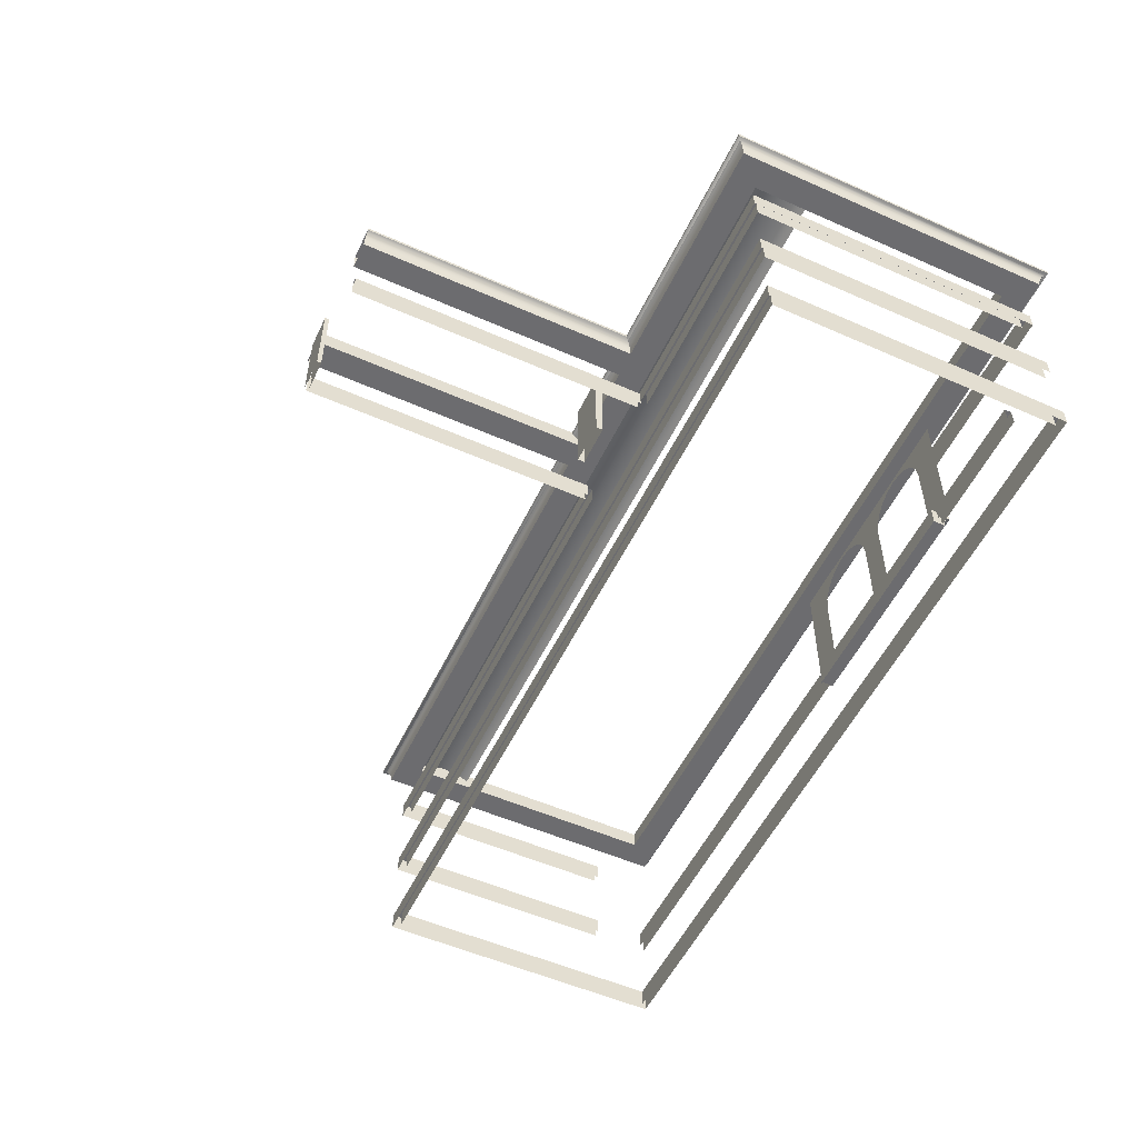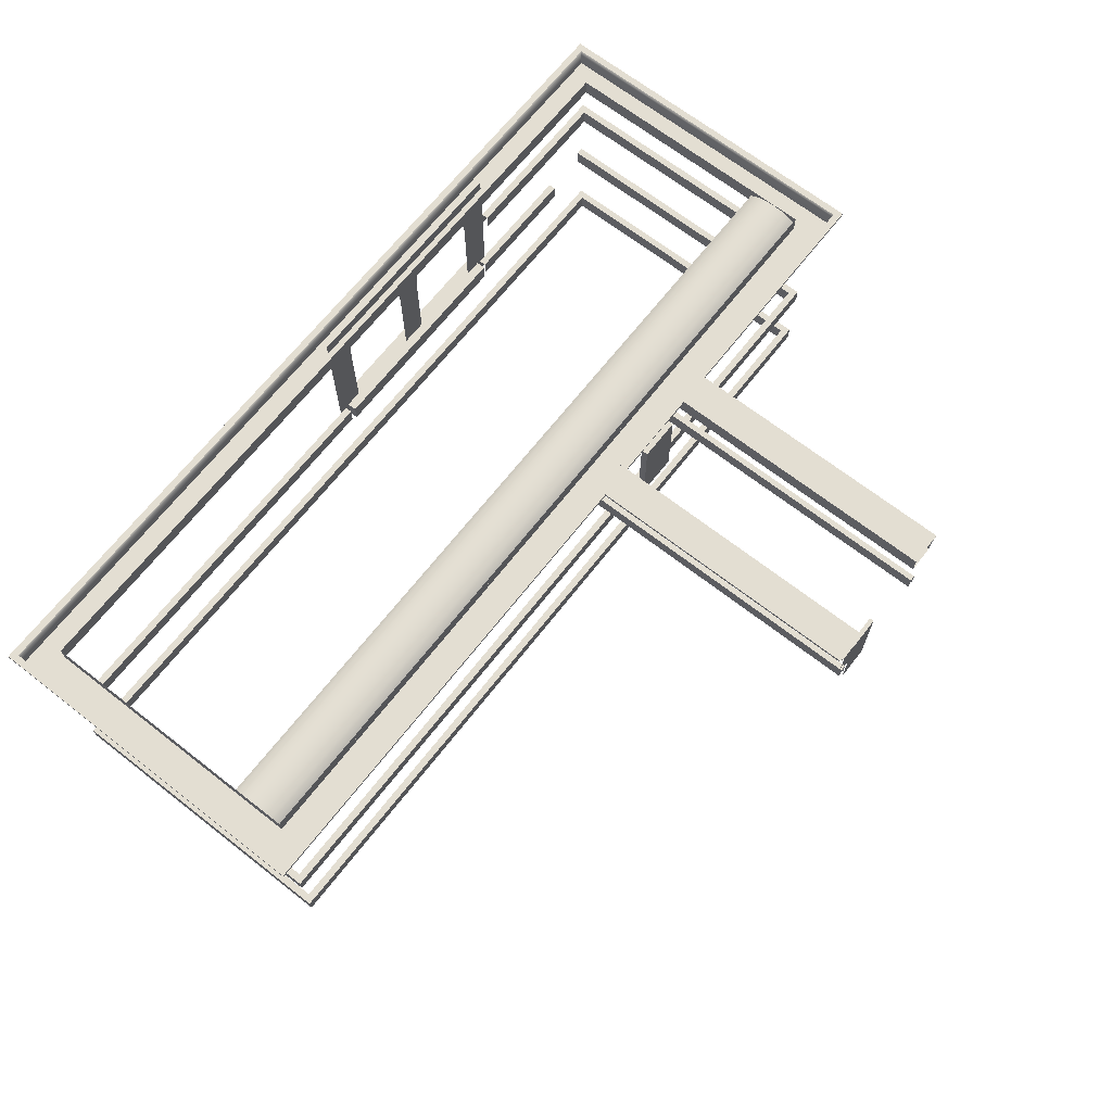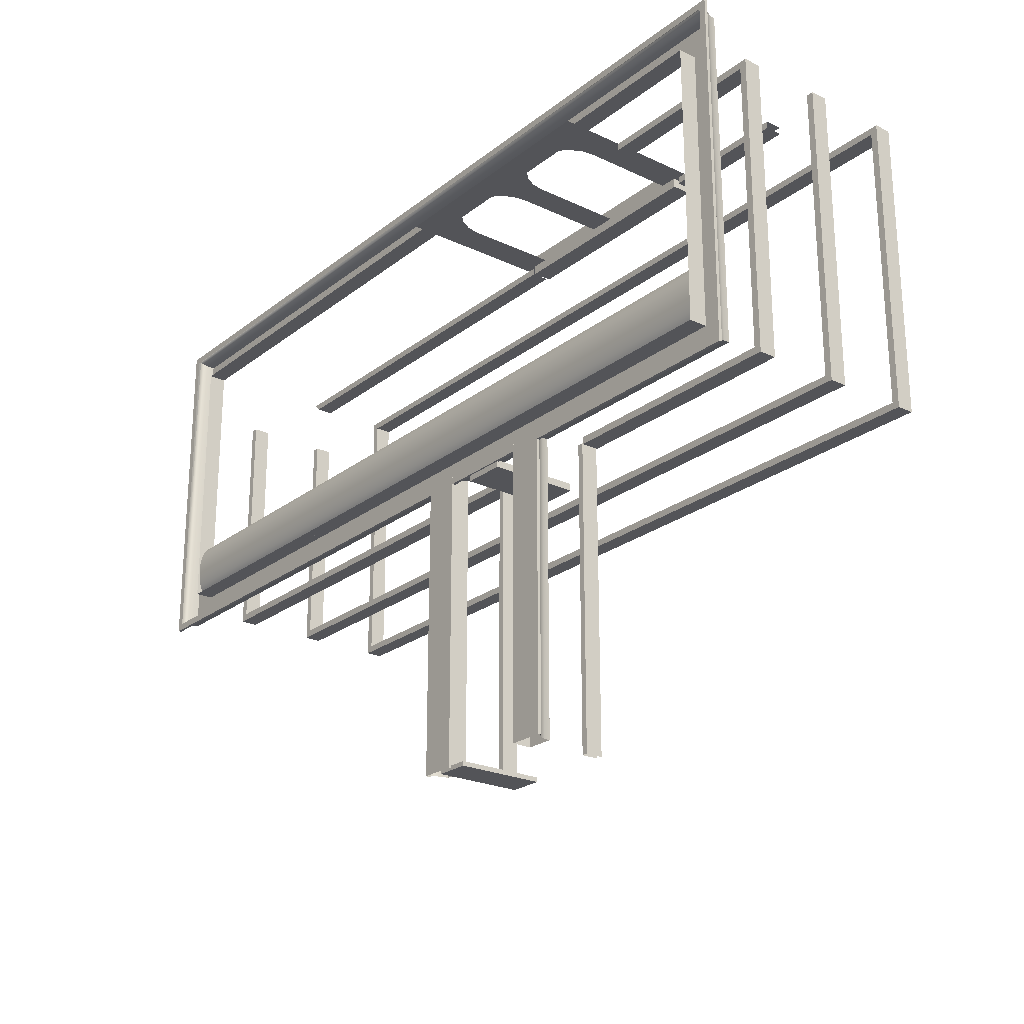
<metadata>
{"format":"obj","ext":"obj","renderer":"f3d","projection":"perspective","resolution":1024,"background":"white","views":[{"elev":-53.8,"azim":-115.2,"up":"+Y"},{"elev":67.7,"azim":128.0,"up":"+Y"},{"elev":-23.4,"azim":-128.2,"up":"+Z"}]}
</metadata>
<code>
g StoneDark1
v 3.927 5.555 -0.1402
v 1.783 10.98 -0.1402
v 1.783 5.555 -0.1402
v 3.927 10.98 -0.1402
v 3.927 10.98 0.1402
v 1.783 5.555 0.1402
v 1.783 10.98 0.1402
v 3.927 5.555 0.1402
v 1.783 5.555 -0.1402
v 1.783 10.98 0.1402
v 1.783 5.555 0.1402
v 1.783 10.98 -0.1402
v 1.783 10.98 -0.1402
v 3.927 10.98 0.1402
v 1.783 10.98 0.1402
v 3.927 10.98 -0.1402
v -5.508 8.586 38.51
v -5.874 7.868 38.51
v -7.914 10.73 38.51
v -4.939 9.155 38.51
v -4.222 9.521 38.51
v -3.426 9.647 38.51
v -3.426 10.73 38.51
v -2.631 9.521 38.51
v -0 10.73 38.51
v -1.913 9.155 38.51
v -1.344 8.586 38.51
v -0.9785 7.868 38.51
v -0.8525 7.073 38.51
v -6 7.073 38.51
v -0.8525 1e-06 38.51
v -0 1e-06 38.51
v -7.914 1e-06 38.51
v -6 1e-06 38.51
v 0.8525 1e-06 38.51
v 0.8525 7.073 38.51
v 0.9785 7.868 38.51
v 1.344 8.586 38.51
v 1.913 9.155 38.51
v 2.631 9.521 38.51
v 3.426 10.73 38.51
v 3.426 9.647 38.51
v 7.914 10.73 38.51
v 4.222 9.521 38.51
v 4.939 9.155 38.51
v 5.508 8.586 38.51
v 5.874 7.868 38.51
v 6 7.073 38.51
v 7.914 1e-06 38.51
v 6 1e-06 38.51
v -18.4 10.39 20.11
v 33.8 10.62 20.38
v 33.8 10.39 20.11
v -18.4 10.62 20.38
v 33.8 10.8 20.8
v -18.4 10.8 20.8
v 33.8 10.92 21.32
v -18.4 10.92 21.32
v 33.8 10.96 21.91
v -18.4 10.96 21.91
v 33.8 10.92 22.49
v -18.4 10.92 22.49
v 33.8 10.8 23.02
v -18.4 10.8 23.02
v 33.8 10.62 23.44
v -18.4 10.62 23.44
v 33.8 10.39 23.71
v -18.4 10.39 23.71
v 7.102 1.213 37.91
v -7.102 1.213 39.22
v -7.102 1.213 37.91
v 7.102 1.213 39.22
v -7.102 1.213 39.22
v 7.102 1.021 39.22
v -7.102 1.021 39.22
v 7.102 1.213 39.22
v -7.102 0.9434 39.02
v 7.102 1.021 39.22
v 7.102 0.9434 39.02
v -7.102 1.021 39.22
v -7.102 0.722 38.86
v 7.102 0.722 38.86
v -7.102 0.3907 38.75
v 7.102 0.3907 38.75
v -7.102 -1.4e-05 38.71
v 7.102 -1.4e-05 38.71
v -7.102 -1.4e-05 37.91
v 7.102 -1.4e-05 38.71
v 7.102 -1.4e-05 37.91
v -7.102 -1.4e-05 38.71
v -7.102 1.213 37.91
v 7.102 -1.4e-05 37.91
v 7.102 1.213 37.91
v -7.102 -1.4e-05 37.91
v -7.102 0.3907 38.75
v -7.102 -1.4e-05 37.91
v -7.102 1.213 37.91
v -7.102 -1.4e-05 38.71
v -7.102 0.722 38.86
v -7.102 0.9434 39.02
v -7.102 1.213 39.22
v -7.102 1.021 39.22
v 7.102 0.9434 39.02
v 7.102 1.213 39.22
v 7.102 1.213 37.91
v 7.102 1.021 39.22
v 7.102 0.722 38.86
v 7.102 0.3907 38.75
v 7.102 -1.4e-05 38.71
v 7.102 -1.4e-05 37.91
v 34.21 -5.555 38.06
v -18.8 -4.465 38.06
v -18.8 -5.555 38.06
v 34.21 -4.465 38.06
v 34.21 -4.465 38.06
v -19.26 -4.465 38.51
v -18.8 -4.465 38.06
v 34.66 -4.465 38.51
v 34.66 -4.465 38.51
v -19.26 -5.555 38.51
v -19.26 -4.465 38.51
v 34.66 -5.555 38.51
v -19.26 -5.555 19.26
v -19.26 -4.465 38.51
v -19.26 -5.555 38.51
v -19.26 -4.465 19.26
v -19.26 -4.465 19.26
v -18.8 -4.465 38.06
v -19.26 -4.465 38.51
v -18.8 -4.465 19.71
v -18.8 -4.465 19.71
v -18.8 -5.555 38.06
v -18.8 -4.465 38.06
v -18.8 -5.555 19.71
v 34.66 -5.555 19.26
v -19.26 -4.465 19.26
v -19.26 -5.555 19.26
v 34.66 -4.465 19.26
v 34.66 -4.465 19.26
v -18.8 -4.465 19.71
v -19.26 -4.465 19.26
v 34.21 -4.465 19.71
v 34.21 -4.465 19.71
v -18.8 -5.555 19.71
v -18.8 -4.465 19.71
v 34.21 -5.555 19.71
v 34.21 -5.555 19.71
v 34.21 -4.465 38.06
v 34.21 -5.555 38.06
v 34.21 -4.465 19.71
v 34.21 -4.465 19.71
v 34.66 -4.465 38.51
v 34.21 -4.465 38.06
v 34.66 -4.465 19.26
v 34.66 -4.465 19.26
v 34.66 -5.555 38.51
v 34.66 -4.465 38.51
v 34.66 -5.555 19.26
v 34.66 -0 19.26
v -19.26 1.089 19.26
v -19.26 1e-06 19.26
v 34.66 1.089 19.26
v 34.66 1.089 19.26
v -18.8 1.089 19.71
v -19.26 1.089 19.26
v 34.21 1.089 19.71
v 34.21 1.089 19.71
v -18.8 1e-06 19.71
v -18.8 1.089 19.71
v 34.21 -0 19.71
v 34.21 -0 19.71
v 34.21 1.089 34.68
v 34.21 1e-06 34.68
v 34.21 1.089 19.71
v 34.21 1.089 19.71
v 34.66 1.089 34.68
v 34.21 1.089 34.68
v 34.66 1.089 19.26
v 34.66 1.089 19.26
v 34.66 1e-06 34.68
v 34.66 1.089 34.68
v 34.66 -0 19.26
v 34.66 1.089 38.51
v 7.374 2e-06 38.51
v 7.374 1.089 38.51
v 34.66 2e-06 38.51
v 34.21 1.089 38.06
v 7.374 1.089 38.51
v 7.374 1.089 38.06
v 34.66 1.089 38.51
v 34.21 2e-06 38.06
v 7.374 1.089 38.06
v 7.374 2e-06 38.06
v 34.21 1.089 38.06
v -18.8 1.089 19.71
v -18.8 2e-06 38.56
v -18.8 1.089 38.56
v -18.8 1e-06 19.71
v -19.26 1.089 19.26
v -18.8 1.089 38.56
v -19.26 1.089 38.56
v -18.8 1.089 19.71
v -19.26 1e-06 19.26
v -19.26 1.089 38.56
v -19.26 2e-06 38.56
v -19.26 1.089 19.26
v 34.21 5.555 19.71
v 34.21 6.644 34.68
v 34.21 5.555 34.68
v 34.21 6.644 19.71
v 34.21 6.644 19.71
v 34.66 6.644 34.68
v 34.21 6.644 34.68
v 34.66 6.644 19.26
v 34.66 6.644 19.26
v 34.66 5.555 34.68
v 34.66 6.644 34.68
v 34.66 5.555 19.26
v 34.21 6.644 19.71
v 3.851 5.555 19.71
v 3.851 6.644 19.71
v 34.21 5.555 19.71
v 34.66 6.644 19.26
v 3.851 6.644 19.71
v 3.851 6.644 19.26
v 34.21 6.644 19.71
v 34.66 5.555 19.26
v 3.851 6.644 19.26
v 3.851 5.555 19.26
v 34.66 6.644 19.26
v -7.914 5.555 38.06
v -18.8 6.644 38.06
v -18.8 5.555 38.06
v -7.914 6.644 38.06
v -7.914 6.644 38.06
v -19.26 6.644 38.51
v -18.8 6.644 38.06
v -7.914 6.644 38.51
v -7.914 6.644 38.51
v -19.26 5.555 38.51
v -19.26 6.644 38.51
v -7.914 5.555 38.51
v -19.26 5.555 19.26
v -19.26 6.644 38.51
v -19.26 5.555 38.51
v -19.26 6.644 19.26
v -19.26 6.644 19.26
v -18.8 6.644 38.06
v -19.26 6.644 38.51
v -18.8 6.644 19.71
v -18.8 6.644 19.71
v -18.8 5.555 38.06
v -18.8 6.644 38.06
v -18.8 5.555 19.71
v -4.093 5.555 19.26
v -19.26 6.644 19.26
v -19.26 5.555 19.26
v -4.093 6.644 19.26
v -4.093 6.644 19.26
v -18.8 6.644 19.71
v -19.26 6.644 19.26
v -4.093 6.644 19.71
v -4.093 6.644 19.71
v -18.8 5.555 19.71
v -18.8 6.644 19.71
v -4.093 5.555 19.71
v -7.374 1.089 38.51
v -15.4 2e-06 38.51
v -15.4 1.089 38.51
v -7.374 2e-06 38.51
v -7.374 1.089 38.06
v -15.4 1.089 38.51
v -15.4 1.089 38.06
v -7.374 1.089 38.51
v -7.374 2e-06 38.06
v -15.4 1.089 38.06
v -15.4 2e-06 38.06
v -7.374 1.089 38.06
v 3.664 5.555 -1e-06
v 3.664 6.644 19.33
v 3.664 5.555 19.33
v 3.664 6.644 -1e-06
v 3.664 6.644 -1e-06
v 4.038 6.644 19.33
v 3.664 6.644 19.33
v 4.038 6.644 -1e-06
v 4.038 6.644 -1e-06
v 4.038 5.555 19.33
v 4.038 6.644 19.33
v 4.038 5.555 -1e-06
v -4.038 5.555 -1e-06
v -4.038 6.644 19.33
v -4.038 5.555 19.33
v -4.038 6.644 -1e-06
v -4.038 6.644 -1e-06
v -3.664 6.644 19.33
v -4.038 6.644 19.33
v -3.664 6.644 -1e-06
v -3.664 6.644 -1e-06
v -3.664 5.555 19.33
v -3.664 6.644 19.33
v -3.664 5.555 -1e-06
v 1.345 5.362 17.52
v -1.345 11.01 17.52
v -1.345 5.362 17.52
v 1.345 11.01 17.52
v 1.345 11.01 17.96
v -1.345 5.362 17.96
v -1.345 11.01 17.96
v 1.345 5.362 17.96
v -1.345 5.362 17.52
v -1.345 11.01 17.96
v -1.345 5.362 17.96
v -1.345 11.01 17.52
v 1.345 5.362 17.96
v 1.345 11.01 17.52
v 1.345 5.362 17.52
v 1.345 11.01 17.96
v -5.219 10.92 -1e-06
v -5.024 10.84 18.08
v -5.024 10.84 -1e-06
v -5.219 10.92 17.89
v -4.859 10.62 18.25
v -4.859 10.62 -1e-06
v -4.749 10.29 18.36
v -4.749 10.29 -1e-06
v -4.71 9.896 18.4
v -4.71 9.896 -1e-06
v -4.71 9.896 -1e-06
v -2.99 9.896 18.4
v -2.99 9.896 -1e-06
v -4.71 9.896 18.4
v -5.219 10.92 17.89
v -5.219 11.11 -1e-06
v -5.219 11.11 17.89
v -5.219 10.92 -1e-06
v -2.99 9.896 -1e-06
v -2.99 11.11 18.4
v -2.99 11.11 -1e-06
v -2.99 9.896 18.4
v 5.219 10.92 -1e-06
v 5.024 10.84 18.08
v 5.219 10.92 17.89
v 5.024 10.84 -1e-06
v 4.859 10.62 18.25
v 4.859 10.62 -1e-06
v 4.749 10.29 18.36
v 4.749 10.29 -1e-06
v 4.71 9.896 18.4
v 4.71 9.896 -1e-06
v 4.71 9.896 -1e-06
v 2.99 9.896 18.4
v 4.71 9.896 18.4
v 2.99 9.896 -1e-06
v 5.219 10.92 17.89
v 5.219 11.11 -1e-06
v 5.219 10.92 -1e-06
v 5.219 11.11 17.89
v 2.99 9.896 -1e-06
v 2.99 11.11 18.4
v 2.99 9.896 18.4
v 2.99 11.11 -1e-06
v 35.59 11.11 39.44
v -20.62 11.11 39.88
v -20.18 11.11 39.44
v 36.03 11.11 39.88
v 35.59 11.11 18.33
v 36.03 11.11 39.88
v 35.59 11.11 39.44
v 36.03 11.11 17.89
v -20.18 11.11 39.44
v -20.62 11.11 17.89
v -20.18 11.11 18.33
v -20.62 11.11 39.88
v -20.18 11.11 18.33
v 36.03 11.11 17.89
v 35.59 11.11 18.33
v -20.62 11.11 17.89
v -20.43 10.84 39.68
v -20.62 10.92 17.89
v -20.62 10.92 39.88
v -20.43 10.84 18.08
v -20.26 10.62 39.52
v -20.43 10.84 18.08
v -20.43 10.84 39.68
v -20.26 10.62 18.25
v -20.15 10.29 39.41
v -20.15 10.29 18.36
v -20.11 9.896 39.37
v -20.11 9.896 18.4
v -18.4 9.896 20.11
v -20.11 9.896 39.37
v -18.4 9.896 37.65
v -20.11 9.896 18.4
v -20.62 11.11 39.88
v 36.03 10.92 39.88
v -20.62 10.92 39.88
v 36.03 11.11 39.88
v -20.43 10.84 39.68
v 36.03 10.92 39.88
v 35.83 10.84 39.68
v -20.62 10.92 39.88
v -20.26 10.62 39.52
v 35.83 10.84 39.68
v 35.67 10.62 39.52
v -20.43 10.84 39.68
v -20.15 10.29 39.41
v 35.56 10.29 39.41
v -20.11 9.896 39.37
v 35.52 9.896 39.37
v -18.4 9.896 37.65
v 35.52 9.896 39.37
v 33.8 9.896 37.65
v -20.11 9.896 39.37
v 36.03 11.11 39.88
v 36.03 10.92 17.89
v 36.03 10.92 39.88
v 36.03 11.11 17.89
v -20.43 10.84 18.08
v 36.03 10.92 17.89
v -20.62 10.92 17.89
v 35.83 10.84 18.08
v -20.26 10.62 18.25
v 35.83 10.84 18.08
v -20.43 10.84 18.08
v 35.67 10.62 18.25
v -20.15 10.29 18.36
v 35.56 10.29 18.36
v -20.11 9.896 18.4
v 35.52 9.896 18.4
v 33.8 9.896 20.11
v -20.11 9.896 18.4
v -18.4 9.896 20.11
v 35.52 9.896 18.4
v -20.62 11.11 39.88
v -20.62 10.92 17.89
v -20.62 11.11 17.89
v -20.62 10.92 39.88
v 35.83 10.84 39.68
v 36.03 10.92 17.89
v 35.83 10.84 18.08
v 36.03 10.92 39.88
v 35.67 10.62 39.52
v 35.83 10.84 18.08
v 35.67 10.62 18.25
v 35.83 10.84 39.68
v 35.56 10.29 39.41
v 35.56 10.29 18.36
v 35.52 9.896 39.37
v 35.52 9.896 18.4
v 33.8 9.896 37.65
v 35.52 9.896 18.4
v 33.8 9.896 20.11
v 35.52 9.896 39.37
v -20.62 11.11 17.89
v 36.03 10.92 17.89
v 36.03 11.11 17.89
v -20.62 10.92 17.89
v -18.4 11.03 37.65
v 33.8 9.896 37.65
v 33.8 11.03 37.65
v -18.4 9.896 37.65
v 33.8 11.03 37.65
v 33.8 9.896 20.11
v 33.8 11.03 20.11
v 33.8 9.896 37.65
v -18.4 11.03 20.11
v -18.4 9.896 37.65
v -18.4 11.03 37.65
v -18.4 9.896 20.11
v 33.8 11.03 20.11
v -18.4 9.896 20.11
v -18.4 11.03 20.11
v 33.8 9.896 20.11
v -2.99 11.11 17.89
v -5.219 11.11 -1e-06
v -2.99 11.11 -1e-06
v -5.219 11.11 17.89
v 2.99 11.11 -1e-06
v 5.219 11.11 17.89
v 2.99 11.11 17.89
v 5.219 11.11 -1e-06
v -1.345 11.01 17.52
v 1.345 11.01 17.96
v -1.345 11.01 17.96
v 1.345 11.01 17.52
g StoneDark1_0
f -484 -485 -486
f -485 -483 -486
f -480 -481 -482
f -481 -479 -482
f -476 -477 -478
f -477 -475 -478
f -472 -473 -474
f -473 -471 -474
f -468 -469 -470
f -468 -470 -467
f -468 -467 -466
f -468 -466 -465
f -464 -468 -465
f -464 -465 -463
f -462 -464 -463
f -462 -463 -461
f -462 -461 -460
f -462 -460 -459
f -462 -459 -458
f -468 -457 -469
f -462 -458 -456
f -455 -462 -456
f -468 -454 -457
f -454 -453 -457
f -462 -455 -452
f -451 -462 -452
f -450 -462 -451
f -449 -462 -450
f -448 -462 -449
f -447 -462 -448
f -446 -462 -447
f -445 -446 -447
f -444 -446 -445
f -443 -444 -445
f -442 -444 -443
f -441 -444 -442
f -440 -444 -441
f -439 -444 -440
f -438 -444 -439
f -437 -438 -439
f -434 -435 -436
f -435 -433 -436
f -435 -432 -433
f -432 -431 -433
f -432 -430 -431
f -430 -429 -431
f -430 -428 -429
f -428 -427 -429
f -428 -426 -427
f -426 -425 -427
f -426 -424 -425
f -424 -423 -425
f -424 -422 -423
f -422 -421 -423
f -422 -420 -421
f -420 -419 -421
f -416 -417 -418
f -417 -415 -418
f -412 -413 -414
f -413 -411 -414
f -408 -409 -410
f -409 -407 -410
f -408 -410 -406
f -405 -408 -406
f -405 -406 -404
f -403 -405 -404
f -403 -404 -402
f -401 -403 -402
f -398 -399 -400
f -399 -397 -400
f -394 -395 -396
f -395 -393 -396
f -390 -391 -392
f -391 -389 -392
f -390 -392 -388
f -390 -388 -387
f -386 -390 -387
f -385 -386 -387
f -382 -383 -384
f -383 -381 -384
f -380 -382 -384
f -380 -379 -382
f -379 -378 -382
f -378 -377 -382
f -374 -375 -376
f -375 -373 -376
f -370 -371 -372
f -371 -369 -372
f -366 -367 -368
f -367 -365 -368
f -362 -363 -364
f -363 -361 -364
f -358 -359 -360
f -359 -357 -360
f -354 -355 -356
f -355 -353 -356
f -350 -351 -352
f -351 -349 -352
f -346 -347 -348
f -347 -345 -348
f -342 -343 -344
f -343 -341 -344
f -338 -339 -340
f -339 -337 -340
f -334 -335 -336
f -335 -333 -336
f -330 -331 -332
f -331 -329 -332
f -326 -327 -328
f -327 -325 -328
f -322 -323 -324
f -323 -321 -324
f -318 -319 -320
f -319 -317 -320
f -314 -315 -316
f -315 -313 -316
f -310 -311 -312
f -311 -309 -312
f -306 -307 -308
f -307 -305 -308
f -302 -303 -304
f -303 -301 -304
f -298 -299 -300
f -299 -297 -300
f -294 -295 -296
f -295 -293 -296
f -290 -291 -292
f -291 -289 -292
f -286 -287 -288
f -287 -285 -288
f -282 -283 -284
f -283 -281 -284
f -278 -279 -280
f -279 -277 -280
f -274 -275 -276
f -275 -273 -276
f -270 -271 -272
f -271 -269 -272
f -266 -267 -268
f -267 -265 -268
f -262 -263 -264
f -263 -261 -264
f -258 -259 -260
f -259 -257 -260
f -254 -255 -256
f -255 -253 -256
f -250 -251 -252
f -251 -249 -252
f -246 -247 -248
f -247 -245 -248
f -242 -243 -244
f -243 -241 -244
f -238 -239 -240
f -239 -237 -240
f -234 -235 -236
f -235 -233 -236
f -230 -231 -232
f -231 -229 -232
f -226 -227 -228
f -227 -225 -228
f -222 -223 -224
f -223 -221 -224
f -218 -219 -220
f -219 -217 -220
f -214 -215 -216
f -215 -213 -216
f -210 -211 -212
f -211 -209 -212
f -206 -207 -208
f -207 -205 -208
f -202 -203 -204
f -203 -201 -204
f -198 -199 -200
f -199 -197 -200
f -194 -195 -196
f -195 -193 -196
f -190 -191 -192
f -191 -189 -192
f -186 -187 -188
f -187 -185 -188
f -182 -183 -184
f -183 -181 -184
f -178 -179 -180
f -179 -177 -180
f -174 -175 -176
f -175 -173 -176
f -170 -171 -172
f -171 -169 -172
f -166 -167 -168
f -167 -165 -168
f -164 -167 -166
f -163 -164 -166
f -162 -164 -163
f -161 -162 -163
f -160 -162 -161
f -159 -160 -161
f -156 -157 -158
f -157 -155 -158
f -152 -153 -154
f -153 -151 -154
f -148 -149 -150
f -149 -147 -150
f -144 -145 -146
f -145 -143 -146
f -145 -142 -143
f -142 -141 -143
f -142 -140 -141
f -140 -139 -141
f -140 -138 -139
f -138 -137 -139
f -134 -135 -136
f -135 -133 -136
f -130 -131 -132
f -131 -129 -132
f -126 -127 -128
f -127 -125 -128
f -122 -123 -124
f -123 -121 -124
f -118 -119 -120
f -119 -117 -120
f -114 -115 -116
f -115 -113 -116
f -110 -111 -112
f -111 -109 -112
f -106 -107 -108
f -107 -105 -108
f -102 -103 -104
f -103 -101 -104
f -104 -101 -100
f -101 -99 -100
f -100 -99 -98
f -99 -97 -98
f -94 -95 -96
f -95 -93 -96
f -90 -91 -92
f -91 -89 -92
f -86 -87 -88
f -87 -85 -88
f -82 -83 -84
f -83 -81 -84
f -82 -84 -80
f -79 -82 -80
f -79 -80 -78
f -77 -79 -78
f -74 -75 -76
f -75 -73 -76
f -70 -71 -72
f -71 -69 -72
f -66 -67 -68
f -67 -65 -68
f -62 -63 -64
f -63 -61 -64
f -64 -61 -60
f -61 -59 -60
f -60 -59 -58
f -59 -57 -58
f -54 -55 -56
f -55 -53 -56
f -50 -51 -52
f -51 -49 -52
f -46 -47 -48
f -47 -45 -48
f -42 -43 -44
f -43 -41 -44
f -42 -44 -40
f -39 -42 -40
f -39 -40 -38
f -37 -39 -38
f -34 -35 -36
f -35 -33 -36
f -30 -31 -32
f -31 -29 -32
f -26 -27 -28
f -27 -25 -28
f -22 -23 -24
f -23 -21 -24
f -18 -19 -20
f -19 -17 -20
f -14 -15 -16
f -15 -13 -16
f -10 -11 -12
f -11 -9 -12
f -6 -7 -8
f -7 -5 -8
f -2 -3 -4
f -3 -1 -4

</code>
